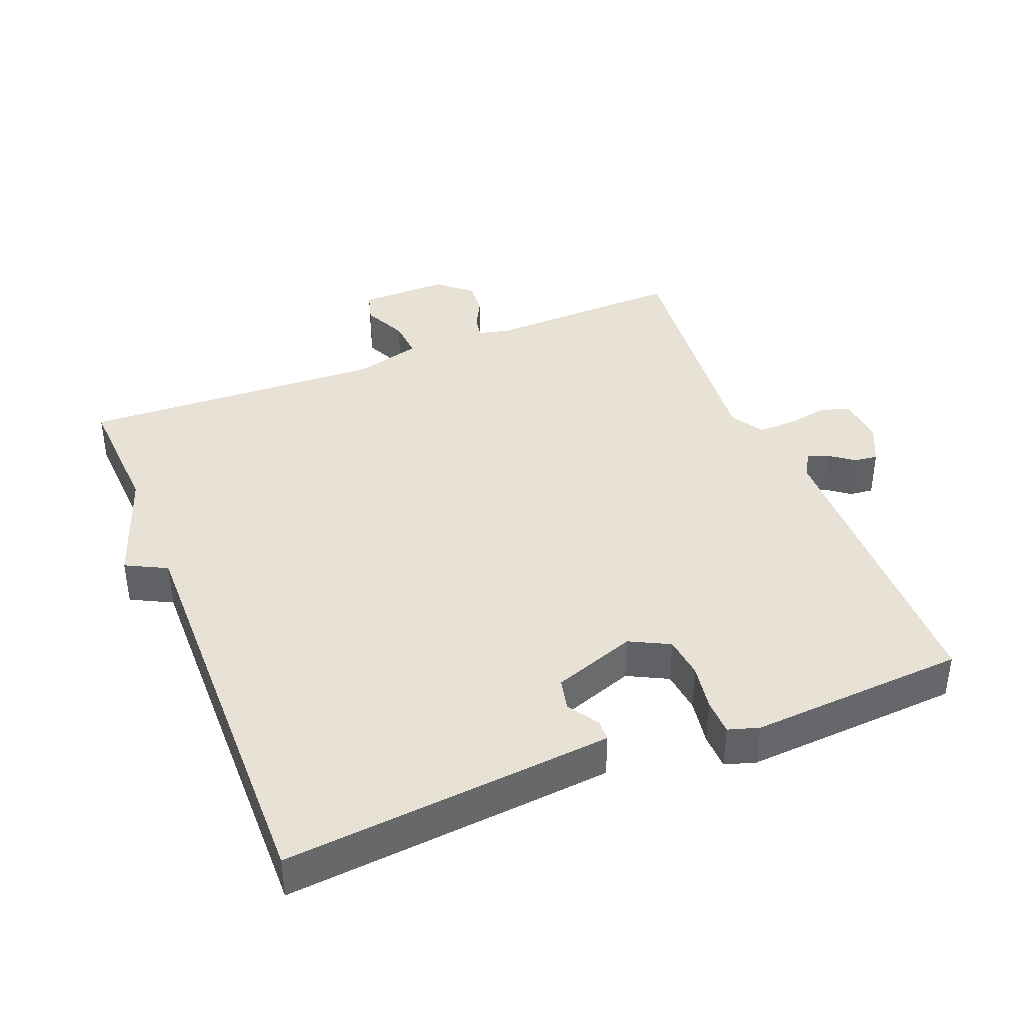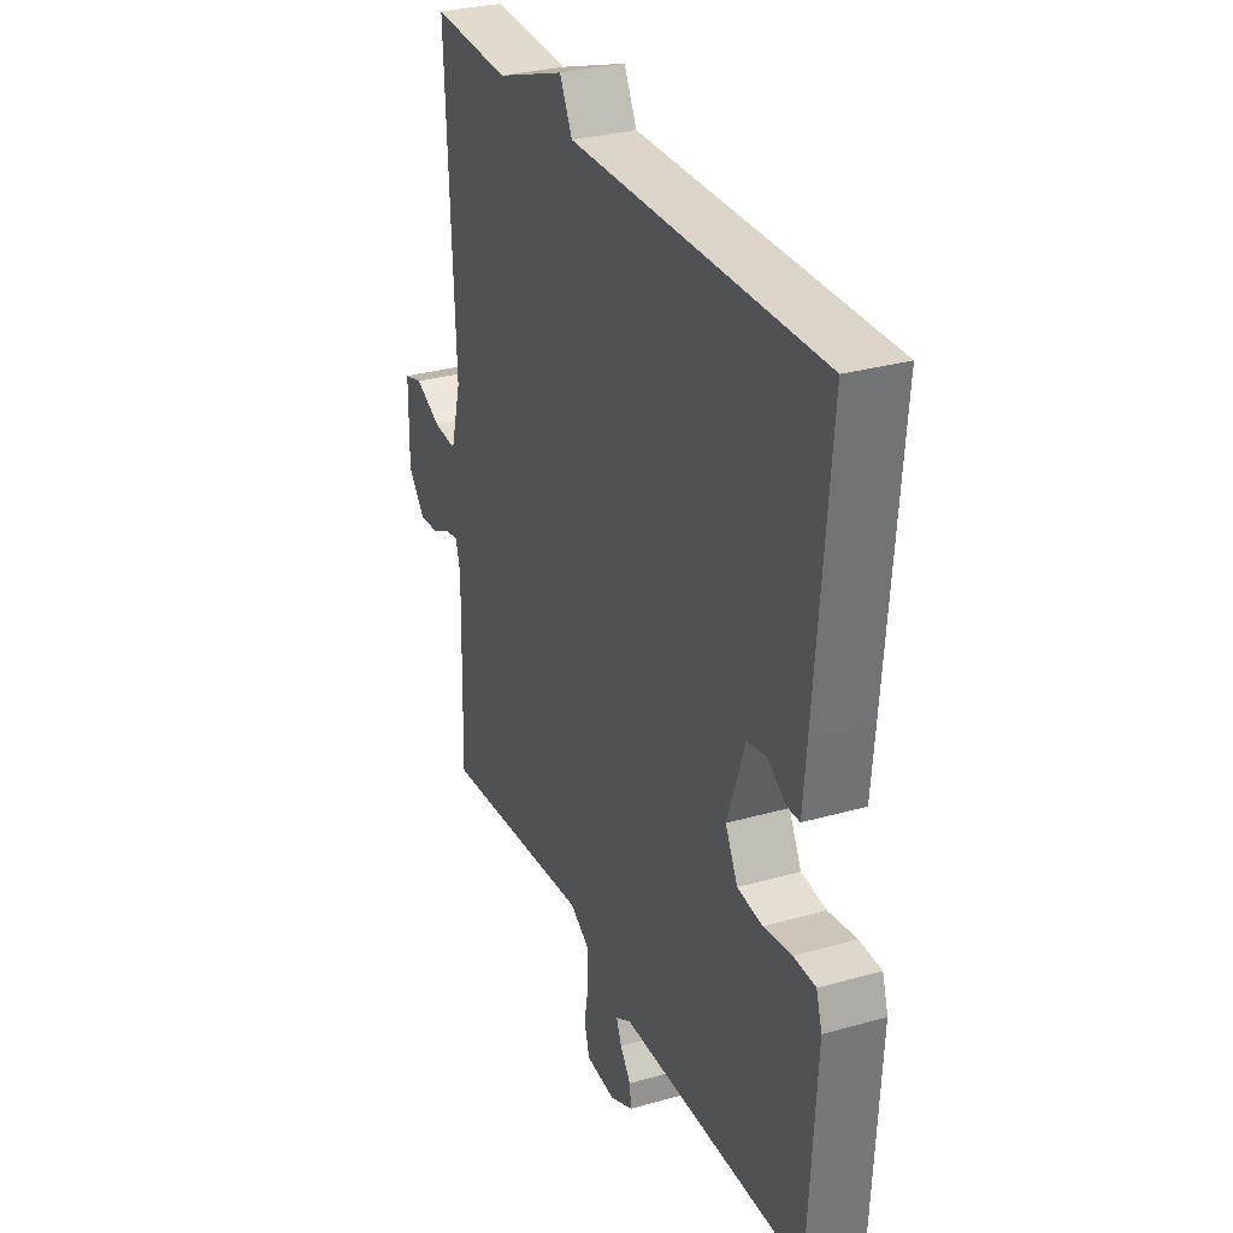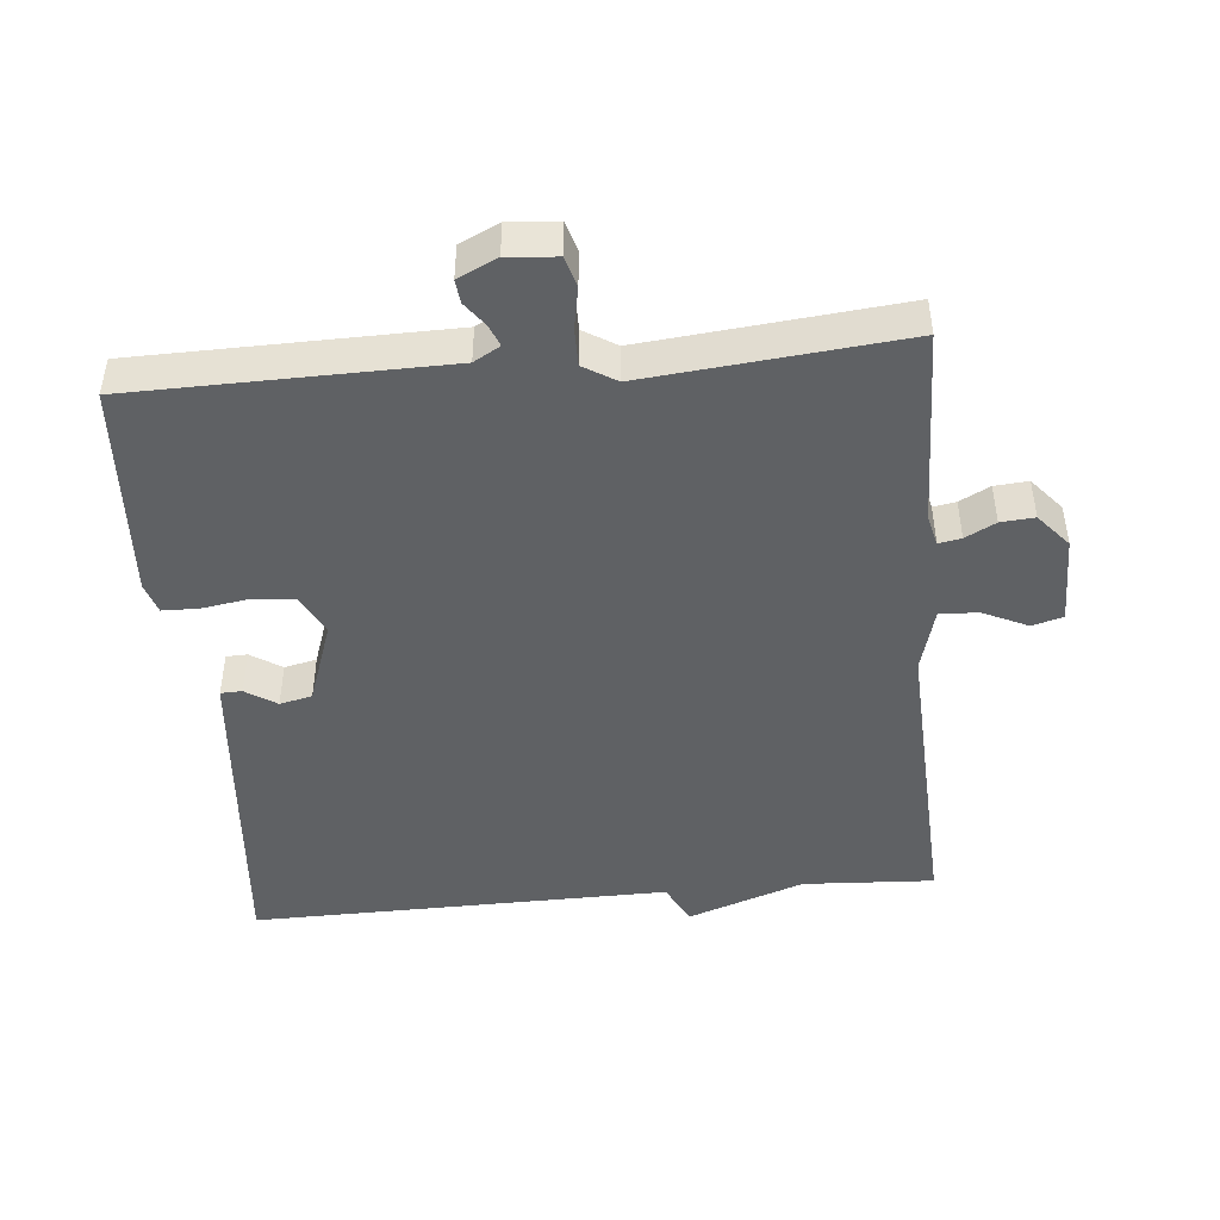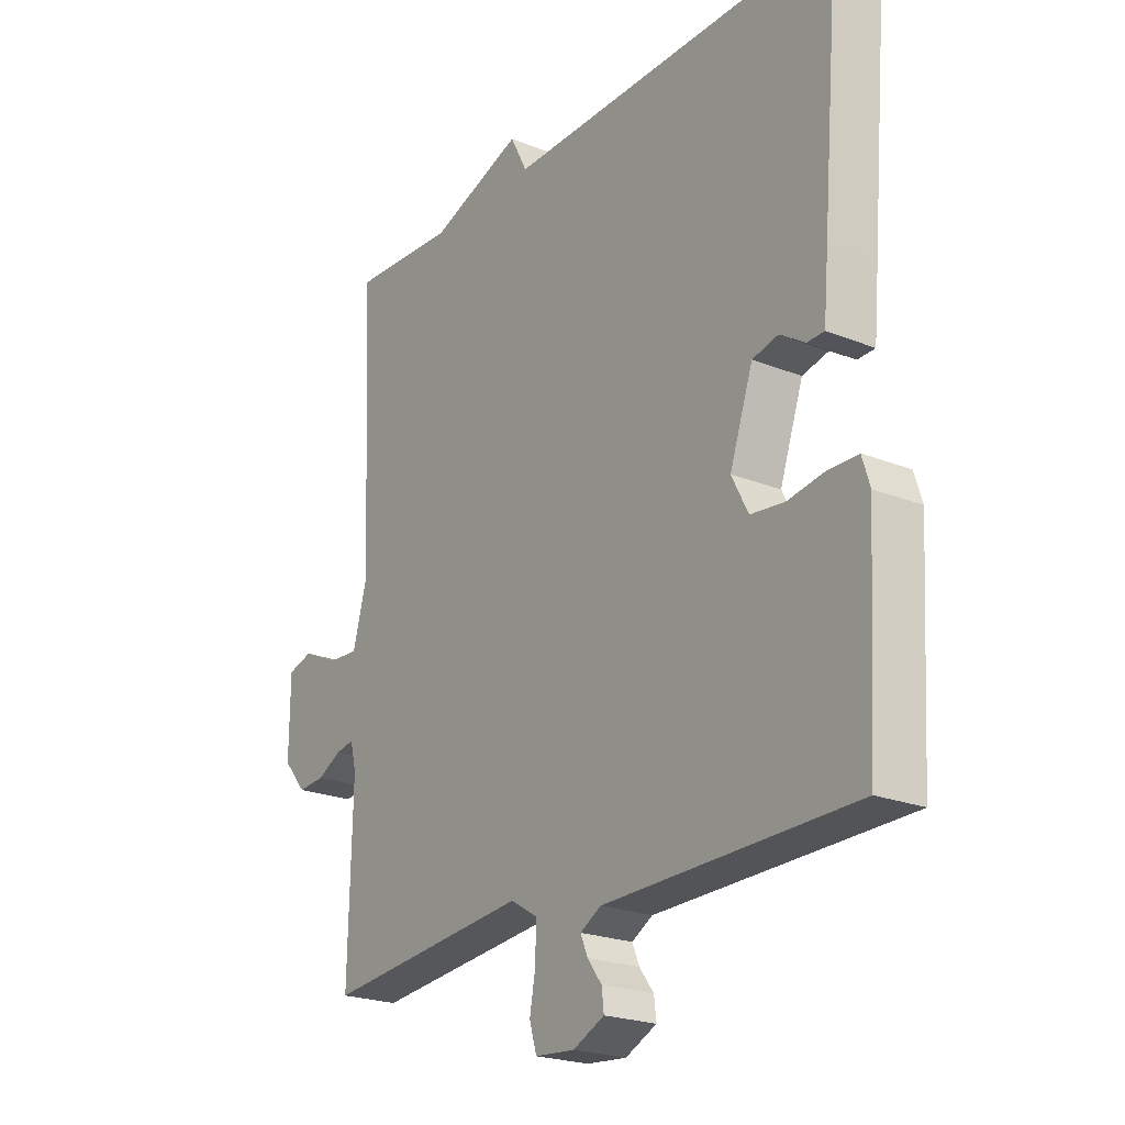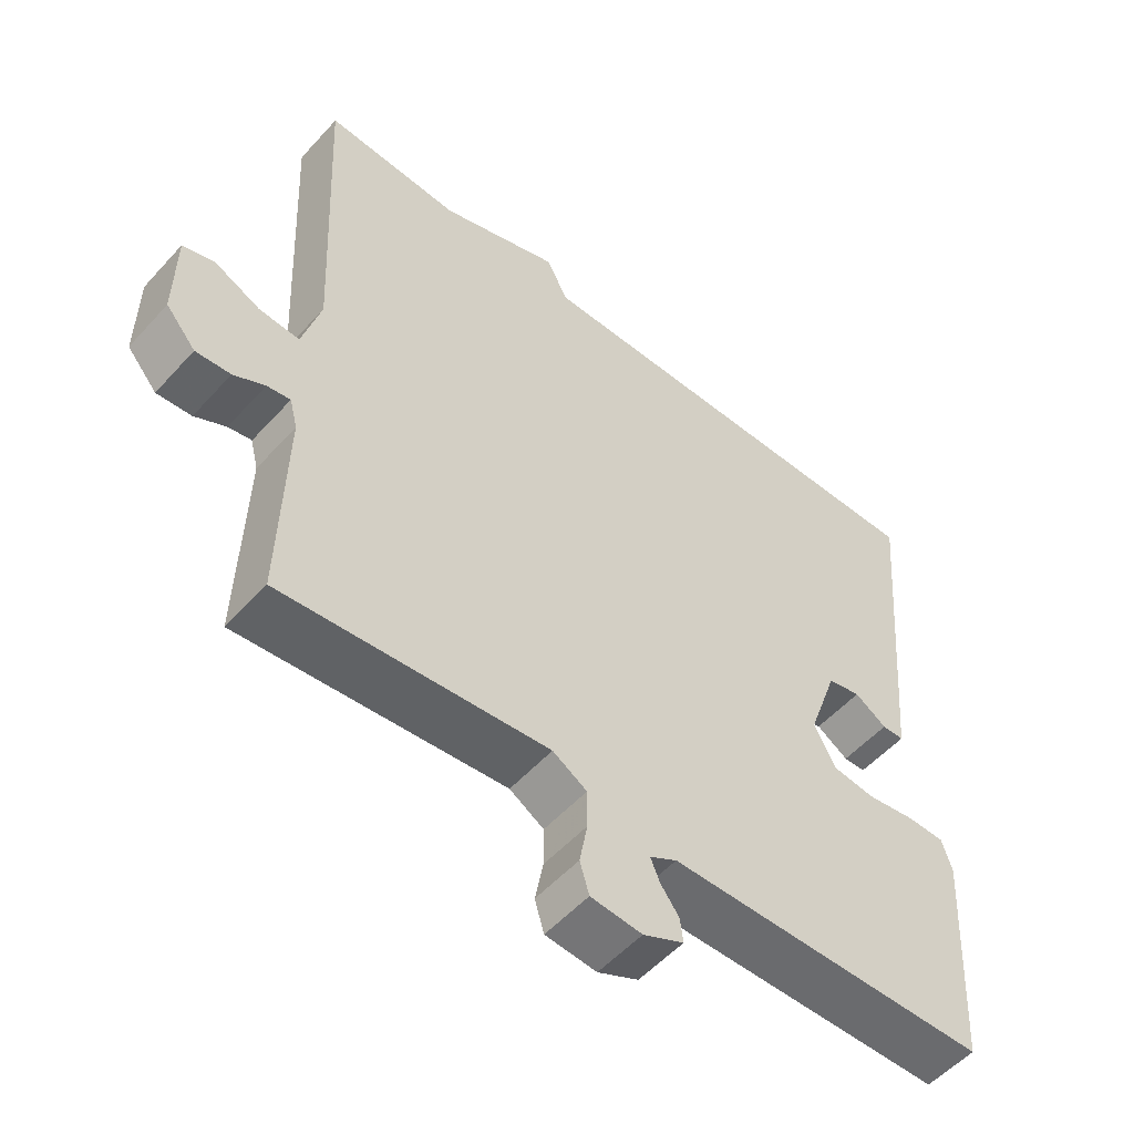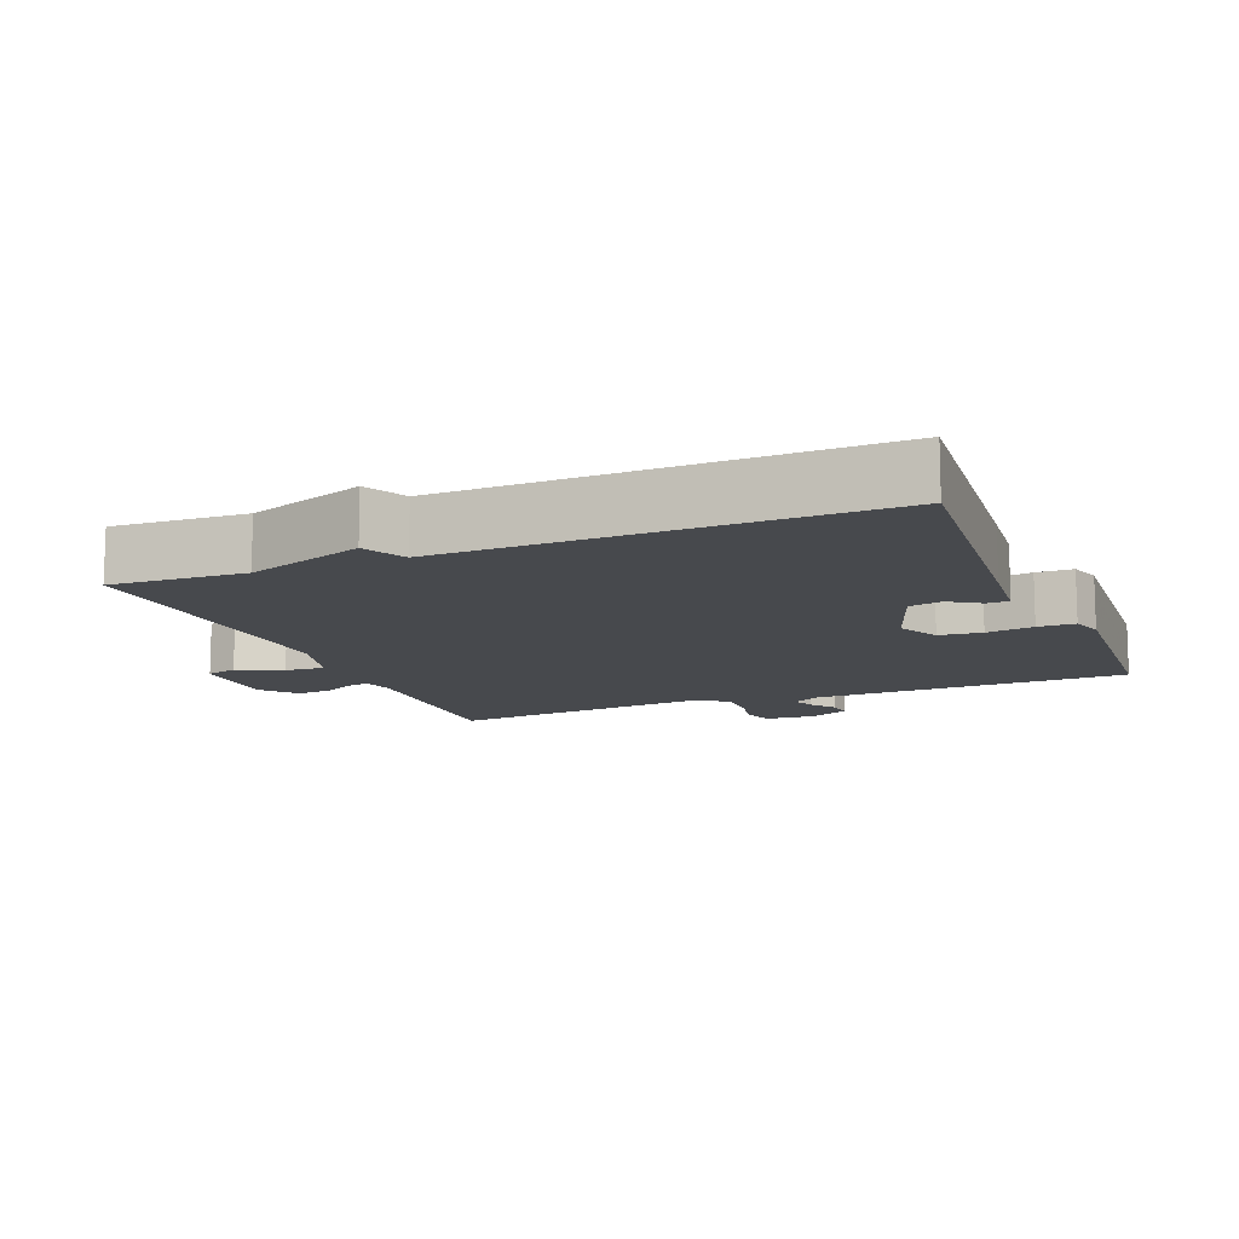
<metadata>
{"format":"obj","ext":"obj","renderer":"f3d","projection":"perspective","resolution":1024,"background":"white","views":[{"elev":40.1,"azim":68.1,"up":"+Y"},{"elev":30.2,"azim":67.6,"up":"+Z"},{"elev":-46.2,"azim":-174.8,"up":"+Y"},{"elev":-22.4,"azim":55.3,"up":"+Z"},{"elev":-53.9,"azim":-41.0,"up":"+Z"},{"elev":-12.1,"azim":22.0,"up":"+Y"}]}
</metadata>
<code>
v -0.5 0.07 -0.5
v -0.493 0.07 -0.21
v -0.504 0.07 -0.166
v -0.537 0.07 -0.172
v -0.581 0.07 -0.195
v -0.63 0.07 -0.199
v -0.672 0.07 -0.15
v -0.671 0.07 -0.021
v -0.626 0.07 -0.008
v -0.562 0.07 -0.038
v -0.505 0.07 -0.042
v -0.479 0.07 0.053
v -0.5 0.07 0.5
v -0.309 0.07 0.49
v -0.14 0.07 0.55
v -0.109 0.07 0.49
v 0.5 0.07 0.5
v 0.467 0.07 0.119
v 0.458 0.07 0.02
v 0.427 0.07 0.019
v 0.382 0.07 0.048
v 0.335 0.07 0.037
v 0.293 0.07 -0.084
v 0.323 0.07 -0.142
v 0.384 0.07 -0.149
v 0.452 0.07 -0.138
v 0.505 0.07 -0.139
v 0.519 0.07 -0.184
v 0.5 0.07 -0.5
v 0.047 0.07 -0.508
v 0.009 0.07 -0.53
v 0.022 0.07 -0.561
v 0.048 0.07 -0.596
v 0.052 0.07 -0.63
v -0.005 0.07 -0.657
v -0.077 0.07 -0.651
v -0.09 0.07 -0.607
v -0.079 0.07 -0.547
v -0.079 0.07 -0.492
v -0.127 0.07 -0.463
v -0.5 0 -0.5
v -0.493 0 -0.21
v -0.504 0 -0.166
v -0.537 0 -0.172
v -0.581 0 -0.195
v -0.63 0 -0.199
v -0.672 0 -0.15
v -0.671 0 -0.021
v -0.626 0 -0.008
v -0.562 0 -0.038
v -0.505 0 -0.042
v -0.479 0 0.053
v -0.5 0 0.5
v -0.309 0 0.49
v -0.14 0 0.55
v -0.109 0 0.49
v 0.5 0 0.5
v 0.467 0 0.119
v 0.458 0 0.02
v 0.427 0 0.019
v 0.382 0 0.048
v 0.335 0 0.037
v 0.293 0 -0.084
v 0.323 0 -0.142
v 0.384 0 -0.149
v 0.452 0 -0.138
v 0.505 0 -0.139
v 0.519 0 -0.184
v 0.5 0 -0.5
v 0.047 0 -0.508
v 0.009 0 -0.53
v 0.022 0 -0.561
v 0.048 0 -0.596
v 0.052 0 -0.63
v -0.005 0 -0.657
v -0.077 0 -0.651
v -0.09 0 -0.607
v -0.079 0 -0.547
v -0.079 0 -0.492
v -0.127 0 -0.463
f 36 37 38
f 35 36 38
f 34 35 38
f 33 34 38
f 32 33 38
f 31 32 38 39
f 30 31 39 40
f 29 30 40
f 28 29 40
f 27 28 40
f 26 27 40
f 25 26 40
f 19 20 21
f 18 19 21
f 17 18 21
f 16 17 21
f 16 21 22
f 14 15 16
f 14 16 22 23
f 14 23 24
f 13 14 24
f 12 13 24
f 8 9 10
f 7 8 10
f 6 7 10
f 5 6 10
f 4 5 10
f 3 4 10 11
f 11 12 24
f 3 11 24
f 2 3 24
f 24 25 40
f 2 24 40
f 1 2 40
f 78 77 76
f 78 76 75
f 78 75 74
f 78 74 73
f 78 73 72
f 79 78 72 71
f 80 79 71 70
f 80 70 69
f 80 69 68
f 80 68 67
f 80 67 66
f 80 66 65
f 61 60 59
f 61 59 58
f 61 58 57
f 61 57 56
f 62 61 56
f 56 55 54
f 63 62 56 54
f 64 63 54
f 64 54 53
f 64 53 52
f 50 49 48
f 50 48 47
f 50 47 46
f 50 46 45
f 50 45 44
f 51 50 44 43
f 64 52 51
f 64 51 43
f 64 43 42
f 80 65 64
f 80 64 42
f 80 42 41
f 1 41 42 2
f 2 42 43 3
f 3 43 44 4
f 4 44 45 5
f 5 45 46 6
f 6 46 47 7
f 7 47 48 8
f 8 48 49 9
f 9 49 50 10
f 10 50 51 11
f 11 51 52 12
f 12 52 53 13
f 13 53 54 14
f 14 54 55 15
f 15 55 56 16
f 16 56 57 17
f 17 57 58 18
f 18 58 59 19
f 19 59 60 20
f 20 60 61 21
f 21 61 62 22
f 22 62 63 23
f 23 63 64 24
f 24 64 65 25
f 25 65 66 26
f 26 66 67 27
f 27 67 68 28
f 28 68 69 29
f 29 69 70 30
f 30 70 71 31
f 31 71 72 32
f 32 72 73 33
f 33 73 74 34
f 34 74 75 35
f 35 75 76 36
f 36 76 77 37
f 37 77 78 38
f 38 78 79 39
f 39 79 80 40
f 40 80 41 1

</code>
